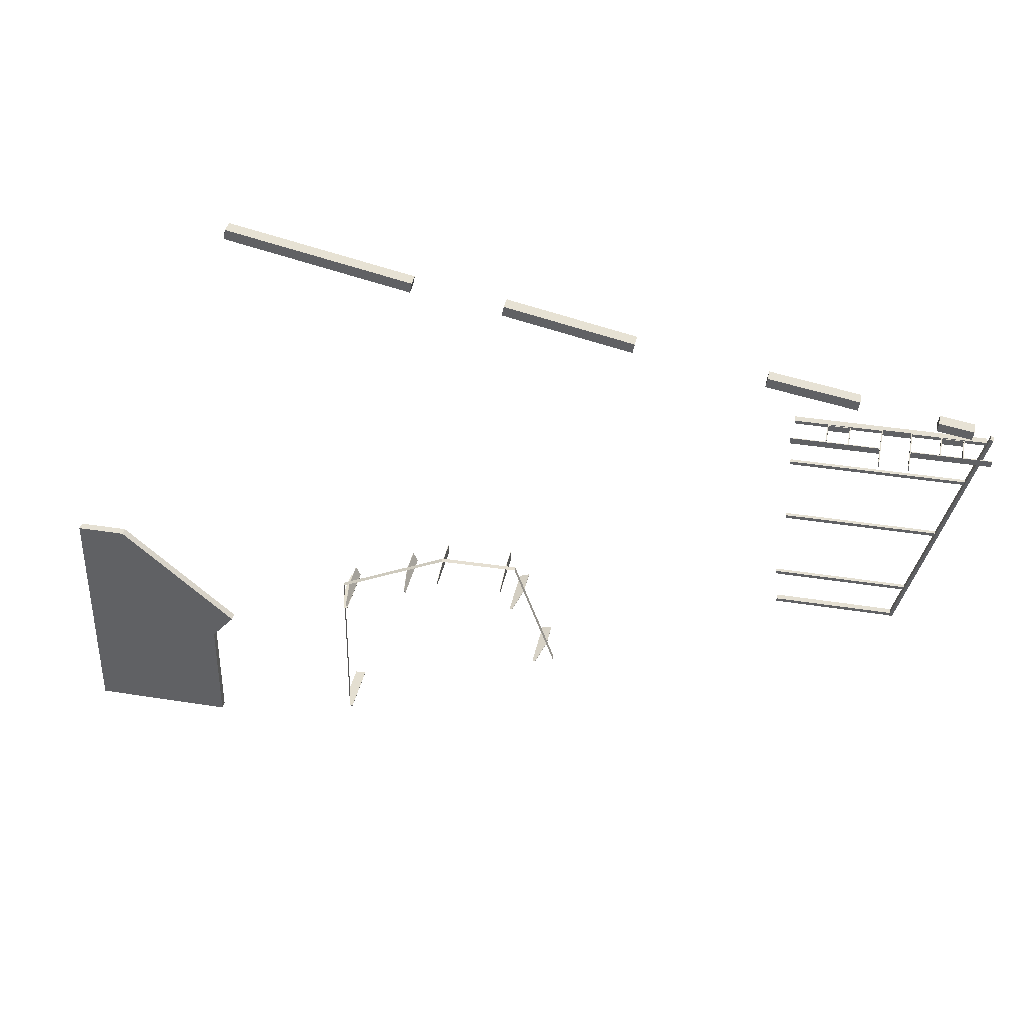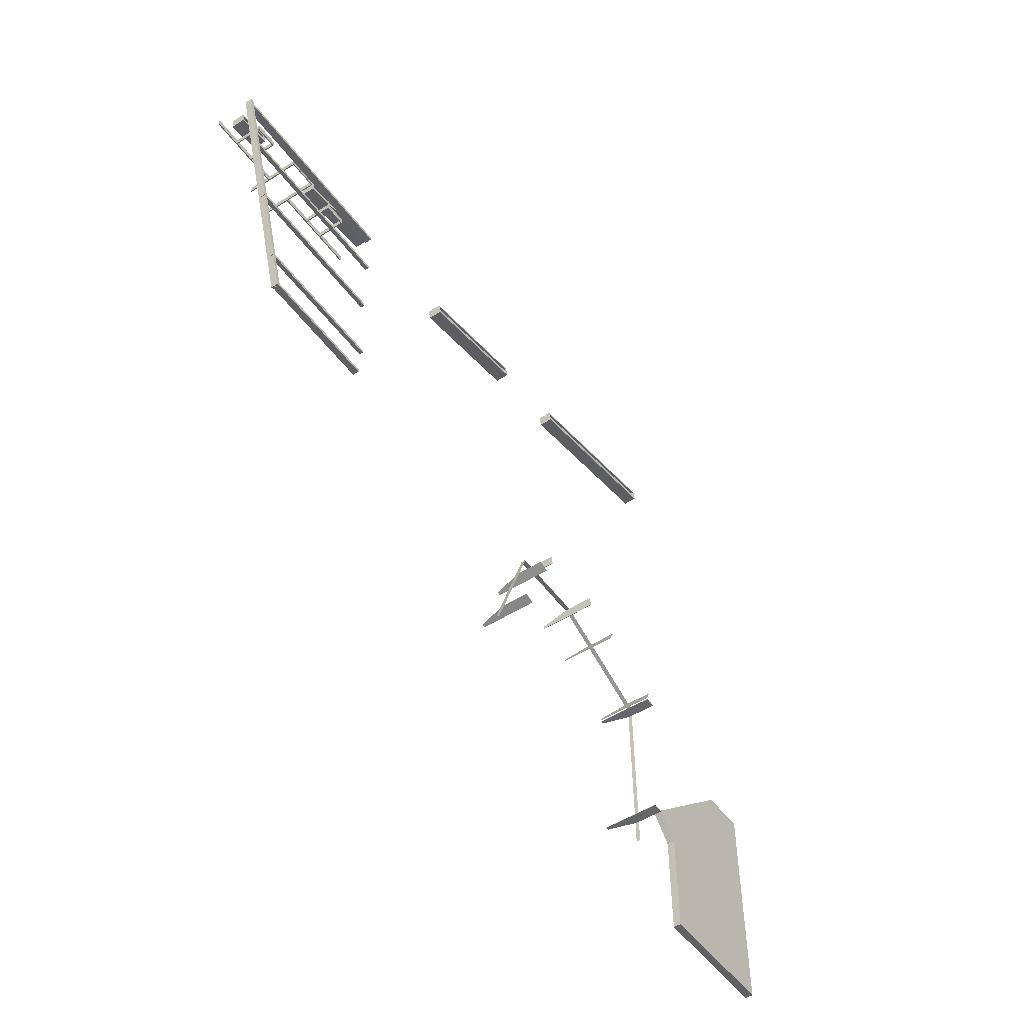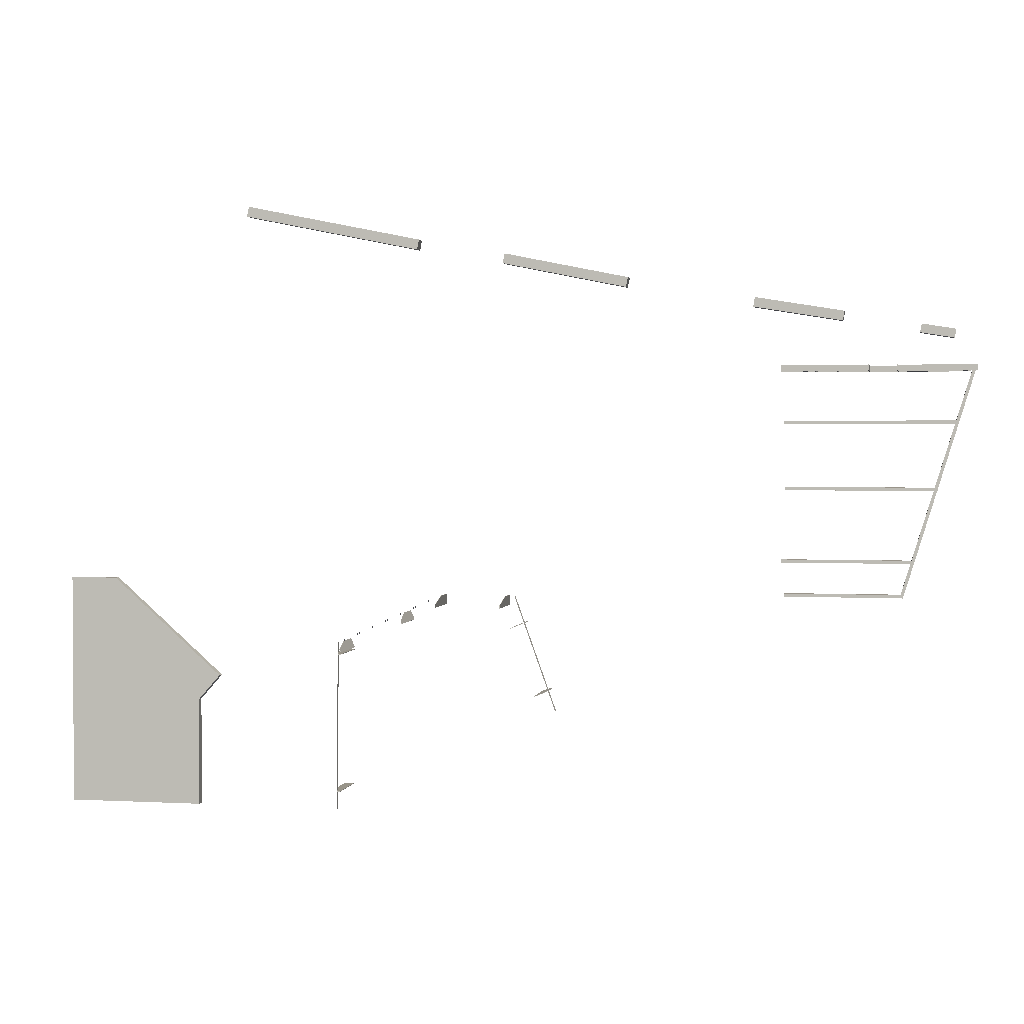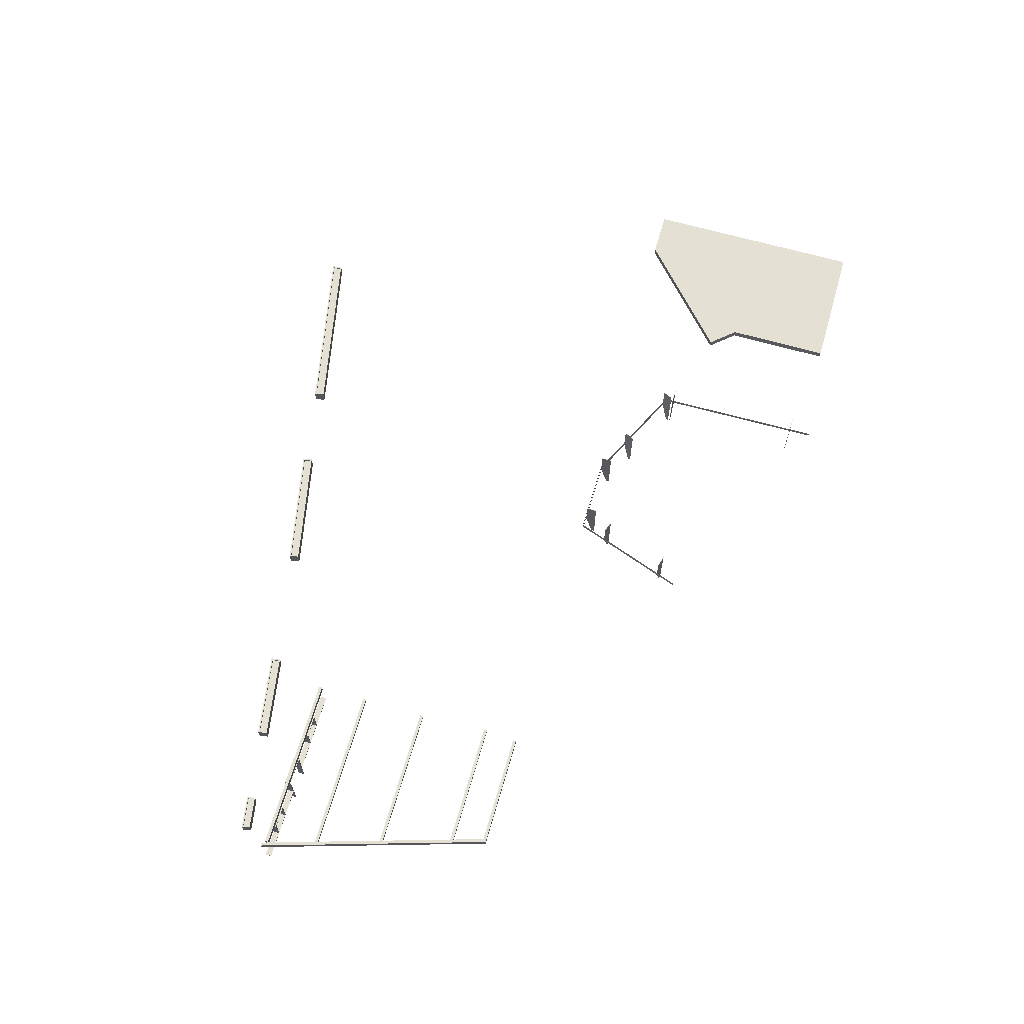
<metadata>
{"format":"obj","ext":"obj","renderer":"f3d","projection":"perspective","resolution":1024,"background":"white","views":[{"elev":37.9,"azim":11.6,"up":"+Z"},{"elev":-50.4,"azim":125.1,"up":"+Z"},{"elev":1.9,"azim":11.0,"up":"+Z"},{"elev":65.2,"azim":106.1,"up":"+Y"}]}
</metadata>
<code>
v 1485 22.45 912.1
v 1485 63.92 912.1
v 1588 22.45 895
v 1588 63.92 895
v 1583 22.45 868.2
v 1583 63.92 868.2
v 1480 22.45 885.3
v 1480 63.92 885.3
v 1488 63.92 907
v 1583 63.92 891.3
v 1580 63.92 873.4
v 1485 63.92 889
v 1488 54.74 907
v 1583 54.74 891.3
v 1580 54.74 873.4
v 1485 54.74 889
v 1488 57.23 907
v 1583 57.23 891.3
v 1580 57.23 873.4
v 1485 57.23 889
o Cube.5
f 3 4 2 1
f 5 6 4 3
f 7 8 6 5
f 1 2 8 7
f 18 19 20 17
f 5 3 1 7
f 4 10 9 2
f 6 11 10 4
f 8 12 11 6
f 2 9 12 8
f 10 14 13 9
f 11 15 14 10
f 12 16 15 11
f 9 13 16 12
f 14 18 17 13
f 15 19 18 14
f 16 20 19 15
f 13 17 20 16
v -643.3 20.28 1309
v -643.3 61.66 1309
v -81.31 20.28 1194
v -81.31 61.66 1194
v -87.73 20.28 1162
v -87.73 61.66 1162
v -649.7 20.28 1277
v -649.7 61.66 1277
v -639.8 61.66 1303
v -86.59 61.66 1190
v -91.21 61.66 1168
v -644.4 61.66 1281
v -639.8 52.48 1303
v -86.59 52.48 1190
v -91.21 52.48 1168
v -644.4 52.48 1281
v -639.8 54.98 1303
v -86.59 54.98 1190
v -91.21 54.98 1168
v -644.4 54.98 1281
o Cube.7
f 23 24 22 21
f 25 26 24 23
f 27 28 26 25
f 21 22 28 27
f 38 39 40 37
f 25 23 21 27
f 24 30 29 22
f 26 31 30 24
f 28 32 31 26
f 22 29 32 28
f 30 34 33 29
f 31 35 34 30
f 32 36 35 31
f 29 33 36 32
f 34 38 37 33
f 35 39 38 34
f 36 40 39 35
f 33 37 40 36
v 979.6 24.37 998.6
v 979.6 64.33 998.6
v 1253 24.37 953.4
v 1253 64.33 953.4
v 1248 24.37 923.9
v 1248 64.33 923.9
v 974.8 24.37 969.2
v 974.8 64.33 969.2
v 983.3 64.33 993.5
v 1248 64.33 949.7
v 1244 64.33 929
v 979.9 64.33 972.8
v 983.3 55.15 993.5
v 1248 55.15 949.7
v 1244 55.15 929
v 979.9 55.15 972.8
v 983.3 57.64 993.5
v 1248 57.64 949.7
v 1244 57.64 929
v 979.9 57.64 972.8
o Cube.4
f 43 44 42 41
f 45 46 44 43
f 47 48 46 45
f 41 42 48 47
f 58 59 60 57
f 45 43 41 47
f 44 50 49 42
f 46 51 50 44
f 48 52 51 46
f 42 49 52 48
f 50 54 53 49
f 51 55 54 50
f 52 56 55 51
f 49 53 56 52
f 54 58 57 53
f 55 59 58 54
f 56 60 59 55
f 53 57 60 56
v 194.2 24.77 1146
v 194.2 67.36 1146
v 585.7 24.77 1066
v 585.7 67.36 1066
v 579.4 24.77 1035
v 579.4 67.36 1035
v 188 24.77 1115
v 188 67.36 1115
v 197.7 67.36 1140
v 580.4 67.36 1062
v 576 67.36 1041
v 193.3 67.36 1119
v 197.7 58.18 1140
v 580.4 58.18 1062
v 576 58.18 1041
v 193.3 58.18 1119
v 197.7 60.68 1140
v 580.4 60.68 1062
v 576 60.68 1041
v 193.3 60.68 1119
o Cube.6
f 63 64 62 61
f 65 66 64 63
f 67 68 66 65
f 61 62 68 67
f 78 79 80 77
f 65 63 61 67
f 64 70 69 62
f 66 71 70 64
f 68 72 71 66
f 62 69 72 68
f 70 74 73 69
f 71 75 74 70
f 72 76 75 71
f 69 73 76 72
f 74 78 77 73
f 75 79 78 74
f 76 80 79 75
f 73 77 80 76
v -1246 0 103.8
v -1246 0 -623.9
v -813.3 0 -623.9
v -813.3 0 -283.2
v -742.8 0 -203.1
v -1096 0 109.5
v -1246 0 109.5
o Cap:1
f 82 83 84 85 86 87 81
f 1 1 1
f 1 1 1
f 1 1 1
v -1246 25 103.8
v -1246 25 -623.9
v -813.3 25 -623.9
v -813.3 25 -283.2
v -742.8 25 -203.1
v -1096 25 109.5
v -1246 25 109.5
o Cap:2
f 94 93 92 91 90 89 88
f 1 1 1
f 1 1 1
f 1 1 1
o Stage
f 88 89 82 81
f 89 90 83 82
f 90 91 84 83
f 91 92 85 84
f 92 93 86 85
f 93 94 87 86
f 94 88 81 87
v 1325 134.4 788.2
v 1325 137.4 788.2
v 1415 134.4 788.2
v 1415 137.4 788.2
v 1415 134.4 769.2
v 1415 137.4 769.2
v 1325 134.4 769.2
v 1325 137.4 769.2
o Cube.3
f 97 98 96 95
f 99 100 98 97
f 101 102 100 99
f 95 96 102 101
f 98 100 102 96
f 99 97 95 101
v 1413 -30.57 788.3
v 1413 136.3 788.3
v 1416 -30.57 788.3
v 1416 136.3 788.3
v 1416 -30.57 769.3
v 1416 136.3 769.3
v 1413 -30.57 769.3
v 1413 136.3 769.3
o Cube
f 105 106 104 103
f 107 108 106 105
f 109 110 108 107
f 103 104 110 109
f 106 108 110 104
f 107 105 103 109
v 1325 -30.57 788.3
v 1325 136.3 788.3
v 1328 -30.57 788.3
v 1328 136.3 788.3
v 1328 -30.57 769.3
v 1328 136.3 769.3
v 1325 -30.57 769.3
v 1325 136.3 769.3
o Cube.2
f 113 114 112 111
f 115 116 114 113
f 117 118 116 115
f 111 112 118 117
f 114 116 118 112
f 115 113 111 117
v 1415 37.66 788.2
v 1415 40.66 788.2
v 1652 37.66 788.2
v 1652 40.66 788.2
v 1652 37.66 769.2
v 1652 40.66 769.2
v 1415 37.66 769.2
v 1415 40.66 769.2
o Cube_1
f 121 122 120 119
f 123 124 122 121
f 125 126 124 123
f 119 120 126 125
f 122 124 126 120
f 123 121 119 125
v 1501 124.1 788.2
v 1501 127.1 788.2
v 1569 124.1 788.2
v 1569 127.1 788.2
v 1569 124.1 769.2
v 1569 127.1 769.2
v 1501 124.1 769.2
v 1501 127.1 769.2
o Cube.3_1
f 129 130 128 127
f 131 132 130 129
f 133 134 132 131
f 127 128 134 133
f 130 132 134 128
f 131 129 127 133
v 1500 38.23 788.3
v 1500 124.6 788.3
v 1503 38.23 788.3
v 1503 124.6 788.3
v 1503 38.23 769.3
v 1503 124.6 769.3
v 1500 38.23 769.3
v 1500 124.6 769.3
o Cube.2_1
f 137 138 136 135
f 139 140 138 137
f 141 142 140 139
f 135 136 142 141
f 138 140 142 136
f 139 137 135 141
v 1567 38.23 788.3
v 1567 124.6 788.3
v 1570 38.23 788.3
v 1570 124.6 788.3
v 1570 38.23 769.3
v 1570 124.6 769.3
v 1567 38.23 769.3
v 1567 124.6 769.3
o Cube.1
f 145 146 144 143
f 147 148 146 145
f 149 150 148 147
f 143 144 150 149
f 146 148 150 144
f 147 145 143 149
v 1060 37.66 788.2
v 1060 40.66 788.2
v 1325 37.66 788.2
v 1325 40.66 788.2
v 1325 37.66 769.2
v 1325 40.66 769.2
v 1060 37.66 769.2
v 1060 40.66 769.2
o Cube_2
f 153 154 152 151
f 155 156 154 153
f 157 158 156 155
f 151 152 158 157
f 154 156 158 152
f 155 153 151 157
v 1165 124.1 788.2
v 1165 127.1 788.2
v 1233 124.1 788.2
v 1233 127.1 788.2
v 1233 124.1 769.2
v 1233 127.1 769.2
v 1165 124.1 769.2
v 1165 127.1 769.2
o Cube.3_2
f 161 162 160 159
f 163 164 162 161
f 165 166 164 163
f 159 160 166 165
f 162 164 166 160
f 163 161 159 165
v 1164 38.23 788.3
v 1164 124.6 788.3
v 1167 38.23 788.3
v 1167 124.6 788.3
v 1167 38.23 769.3
v 1167 124.6 769.3
v 1164 38.23 769.3
v 1164 124.6 769.3
o Cube.2_2
f 169 170 168 167
f 171 172 170 169
f 173 174 172 171
f 167 168 174 173
f 170 172 174 168
f 171 169 167 173
v 1230 38.23 788.3
v 1230 124.6 788.3
v 1233 38.23 788.3
v 1233 124.6 788.3
v 1233 38.23 769.3
v 1233 124.6 769.3
v 1230 38.23 769.3
v 1230 124.6 769.3
o Cube.1_1
f 177 178 176 175
f 179 180 178 177
f 181 182 180 179
f 175 176 182 181
f 178 180 182 176
f 179 177 175 181
v 1064 144.6 76.85
v 1064 156.6 76.85
v 1428 144.6 76.85
v 1428 156.6 76.85
v 1428 144.6 66.85
v 1428 156.6 66.85
v 1064 144.6 66.85
v 1064 156.6 66.85
o Cube.6_1
f 185 186 184 183
f 187 188 186 185
f 189 190 188 187
f 183 184 190 189
f 186 188 190 184
f 187 185 183 189
v 1064 151.8 76.85
v 1064 163.8 76.85
v 1428 151.8 76.85
v 1428 163.8 76.85
v 1428 151.8 66.85
v 1428 163.8 66.85
v 1064 151.8 66.85
v 1064 163.8 66.85
o Cube.7_1
f 193 194 192 191
f 195 196 194 193
f 197 198 196 195
f 191 192 198 197
f 194 196 198 192
f 195 193 191 197
v 1422 142 69.15
v 1422 154 69.15
v 1644 142 792
v 1644 154 792
v 1653 142 789.1
v 1653 154 789.1
v 1432 142 66.22
v 1432 154 66.22
o Cube_3
f 201 202 200 199
f 203 204 202 201
f 205 206 204 203
f 199 200 206 205
f 202 204 206 200
f 203 201 199 205
v 1422 151.8 69.15
v 1422 163.8 69.15
v 1644 151.8 792
v 1644 163.8 792
v 1653 151.8 789.1
v 1653 163.8 789.1
v 1432 151.8 66.22
v 1432 163.8 66.22
o Cube.5_1
f 209 210 208 207
f 211 212 210 209
f 213 214 212 211
f 207 208 214 213
f 210 212 214 208
f 211 209 207 213
v 1054 151.8 183.6
v 1054 163.8 183.6
v 1467 151.8 183.6
v 1467 163.8 183.6
v 1467 151.8 173.6
v 1467 163.8 173.6
v 1054 151.8 173.6
v 1054 163.8 173.6
o Cube.4_1
f 217 218 216 215
f 219 220 218 217
f 221 222 220 219
f 215 216 222 221
f 218 220 222 216
f 219 217 215 221
v 1066 151.8 411
v 1066 163.8 411
v 1536 151.8 411
v 1536 163.8 411
v 1536 151.8 401
v 1536 163.8 401
v 1066 151.8 401
v 1066 163.8 401
o Cube.3_3
f 225 226 224 223
f 227 228 226 225
f 229 230 228 227
f 223 224 230 229
f 226 228 230 224
f 227 225 223 229
v 1063 151.8 619.2
v 1063 163.8 619.2
v 1598 151.8 619.2
v 1598 163.8 619.2
v 1598 151.8 609.2
v 1598 163.8 609.2
v 1063 151.8 609.2
v 1063 163.8 609.2
o Cube.2_3
f 233 234 232 231
f 235 236 234 233
f 237 238 236 235
f 231 232 238 237
f 234 236 238 232
f 235 233 231 237
v 1065 151.8 780.5
v 1065 163.8 780.5
v 1635 151.8 780.5
v 1635 163.8 780.5
v 1635 151.8 770.5
v 1635 163.8 770.5
v 1065 151.8 770.5
v 1065 163.8 770.5
o Cube.1_2
f 241 242 240 239
f 243 244 242 241
f 245 246 244 243
f 239 240 246 245
f 242 244 246 240
f 243 241 239 245
v 1065 140.9 780.5
v 1065 152.9 780.5
v 1635 140.9 780.5
v 1635 152.9 780.5
v 1635 140.9 770.5
v 1635 152.9 770.5
v 1065 140.9 770.5
v 1065 152.9 770.5
o Cube.1_3
f 249 250 248 247
f 251 252 250 249
f 253 254 252 251
f 247 248 254 253
f 250 252 254 248
f 251 249 247 253
v 337 136.1 -310.5
v 204.4 136.1 57.21
v -40.35 136.1 54.29
v -384 136.1 -106.3
v -388.8 136.1 -650.6
v 337 148.3 -310.5
v 204.4 148.3 57.21
v -40.35 148.3 54.29
v -384 148.3 -106.3
v -388.8 148.3 -650.6
v -384 141.1 -106.3
v -388.8 141.1 -650.6
v -384 143.3 -106.3
v -388.8 143.3 -650.6
o barbackrim.1
f 255 256 261 260
f 256 257 262 261
f 257 258 263 262
f 265 266 268 267
f 258 265 267 263
f 259 266 265 258
f 264 268 266 259
f 263 267 268 264
v 337 136.1 -307.3
v 204.4 136.1 60.44
v -40.35 136.1 57.51
v -384 136.1 -103
v -388.8 136.1 -647.3
v 337 148.3 -307.3
v 204.4 148.3 60.44
v -40.35 148.3 57.51
v -384 148.3 -103
v -388.8 148.3 -647.3
v -384 141.1 -103
v -388.8 141.1 -647.3
v -384 143.3 -103
v -388.8 143.3 -647.3
o barbackrim
f 274 275 270 269
f 275 276 271 270
f 276 277 272 271
f 281 282 280 279
f 277 281 279 272
f 272 279 280 273
f 273 280 282 278
f 278 282 281 277
v -363.5 54.09 -579.1
v -386.4 141.1 -579.9
v -386.4 228.1 -579.9
v -363.5 54.09 -577.7
v -386.4 141.1 -578.5
v -386.4 228.1 -578.5
v -353.7 54.09 -577.4
v -353.7 141.1 -577.4
v -353.7 228.1 -577.4
v -353.7 54.09 -578.7
v -353.7 141.1 -578.7
v -353.7 228.1 -578.7
o Cube.7_2
f 286 287 284 283
f 287 288 285 284
f 289 290 287 286
f 290 291 288 287
f 292 293 290 289
f 293 294 291 290
f 283 284 293 292
f 284 285 294 293
f 288 291 294 285
f 289 286 283 292
v -360.9 54.09 -134.1
v -383.8 141.1 -134.9
v -383.8 228.1 -134.9
v -360.9 54.09 -132.8
v -383.8 141.1 -133.5
v -383.8 228.1 -133.5
v -351.1 54.09 -132.4
v -351.1 141.1 -132.4
v -351.1 228.1 -132.4
v -351.1 54.09 -133.8
v -351.1 141.1 -133.8
v -351.1 228.1 -133.8
o Cube.6_2
f 298 299 296 295
f 299 300 297 296
f 301 302 299 298
f 302 303 300 299
f 304 305 302 301
f 305 306 303 302
f 295 296 305 304
f 296 297 306 305
f 300 303 306 297
f 301 298 295 304
v -355.9 54.09 -118
v -365.6 141.1 -97.3
v -365.6 228.1 -97.3
v -354.7 54.09 -117.4
v -364.4 141.1 -96.73
v -364.4 228.1 -96.73
v -350.5 54.09 -126.3
v -350.5 141.1 -126.3
v -350.5 228.1 -126.3
v -351.7 54.09 -126.9
v -351.7 141.1 -126.9
v -351.7 228.1 -126.9
o Cube.5_2
f 310 311 308 307
f 311 312 309 308
f 313 314 311 310
f 314 315 312 311
f 316 317 314 313
f 317 318 315 314
f 307 308 317 316
f 308 309 318 317
f 312 315 318 309
f 313 310 307 316
v -152.5 54.09 -22.32
v -162.2 141.1 -1.6
v -162.2 228.1 -1.6
v -151.3 54.09 -21.74
v -161 141.1 -1.026
v -161 228.1 -1.026
v -147.1 54.09 -30.63
v -147.1 141.1 -30.63
v -147.1 228.1 -30.63
v -148.3 54.09 -31.2
v -148.3 141.1 -31.2
v -148.3 228.1 -31.2
o Cube.4_2
f 322 323 320 319
f 323 324 321 320
f 325 326 323 322
f 326 327 324 323
f 328 329 326 325
f 329 330 327 326
f 319 320 329 328
f 320 321 330 329
f 324 327 330 321
f 325 322 319 328
v 291.9 54.09 -251.9
v 313.9 141.1 -245.6
v 313.9 228.1 -245.6
v 292.2 54.09 -253.2
v 314.2 141.1 -246.9
v 314.2 228.1 -246.9
v 282.8 54.09 -255.9
v 282.8 141.1 -255.9
v 282.8 228.1 -255.9
v 282.4 54.09 -254.6
v 282.4 141.1 -254.6
v 282.4 228.1 -254.6
o Cube.3_4
f 334 335 332 331
f 335 336 333 332
f 337 338 335 334
f 338 339 336 335
f 340 341 338 337
f 341 342 339 338
f 331 332 341 340
f 332 333 342 341
f 336 339 342 333
f 337 334 331 340
v 213.8 54.09 -36.38
v 235.2 141.1 -28.22
v 235.2 228.1 -28.22
v 214.3 54.09 -37.64
v 235.7 141.1 -29.48
v 235.7 228.1 -29.48
v 205.1 54.09 -41.14
v 205.1 141.1 -41.14
v 205.1 228.1 -41.14
v 204.7 54.09 -39.88
v 204.7 141.1 -39.88
v 204.7 228.1 -39.88
o Cube.2_4
f 346 347 344 343
f 347 348 345 344
f 349 350 347 346
f 350 351 348 347
f 352 353 350 349
f 353 354 351 350
f 343 344 353 352
f 344 345 354 353
f 348 351 354 345
f 349 346 343 352
v 171.6 54.09 32.61
v 171.6 141.1 55.5
v 171.6 228.1 55.5
v 172.9 54.09 32.61
v 172.9 141.1 55.5
v 172.9 228.1 55.5
v 172.9 54.09 22.79
v 172.9 141.1 22.79
v 172.9 228.1 22.79
v 171.6 54.09 22.79
v 171.6 141.1 22.79
v 171.6 228.1 22.79
o Cube.1_4
f 358 359 356 355
f 359 360 357 356
f 361 362 359 358
f 362 363 360 359
f 364 365 362 361
f 365 366 363 362
f 355 356 365 364
f 356 357 366 365
f 360 363 366 357
f 361 358 355 364
v -38.87 54.09 32.61
v -38.87 141.1 55.5
v -38.87 228.1 55.5
v -37.52 54.09 32.61
v -37.52 141.1 55.5
v -37.52 228.1 55.5
v -37.52 54.09 22.79
v -37.52 141.1 22.79
v -37.52 228.1 22.79
v -38.87 54.09 22.79
v -38.87 141.1 22.79
v -38.87 228.1 22.79
o Cube_4
f 370 371 368 367
f 371 372 369 368
f 373 374 371 370
f 374 375 372 371
f 376 377 374 373
f 377 378 375 374
f 367 368 377 376
f 368 369 378 377
f 372 375 378 369
f 373 370 367 376

</code>
